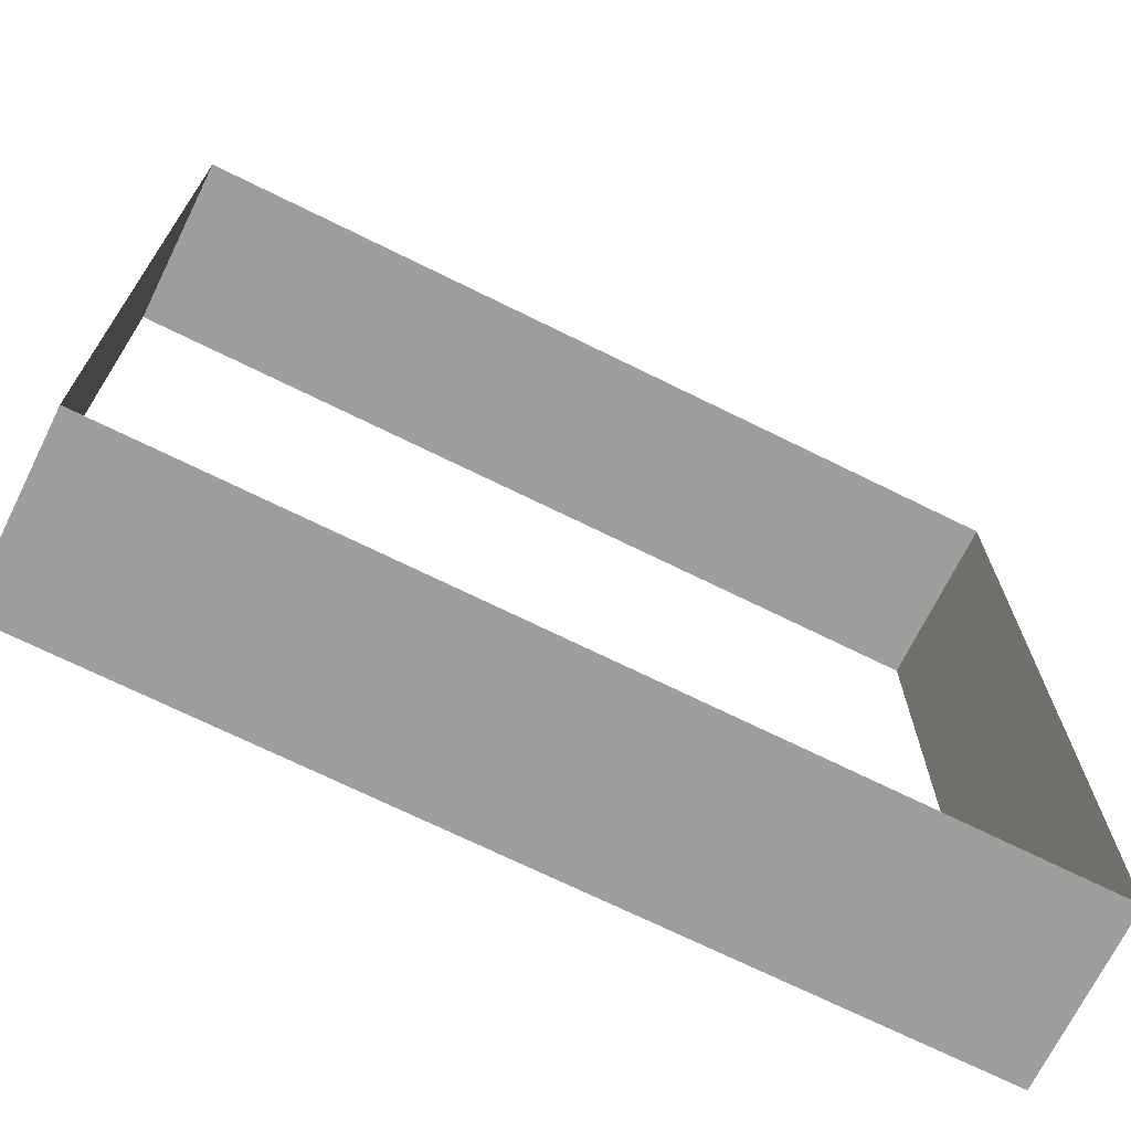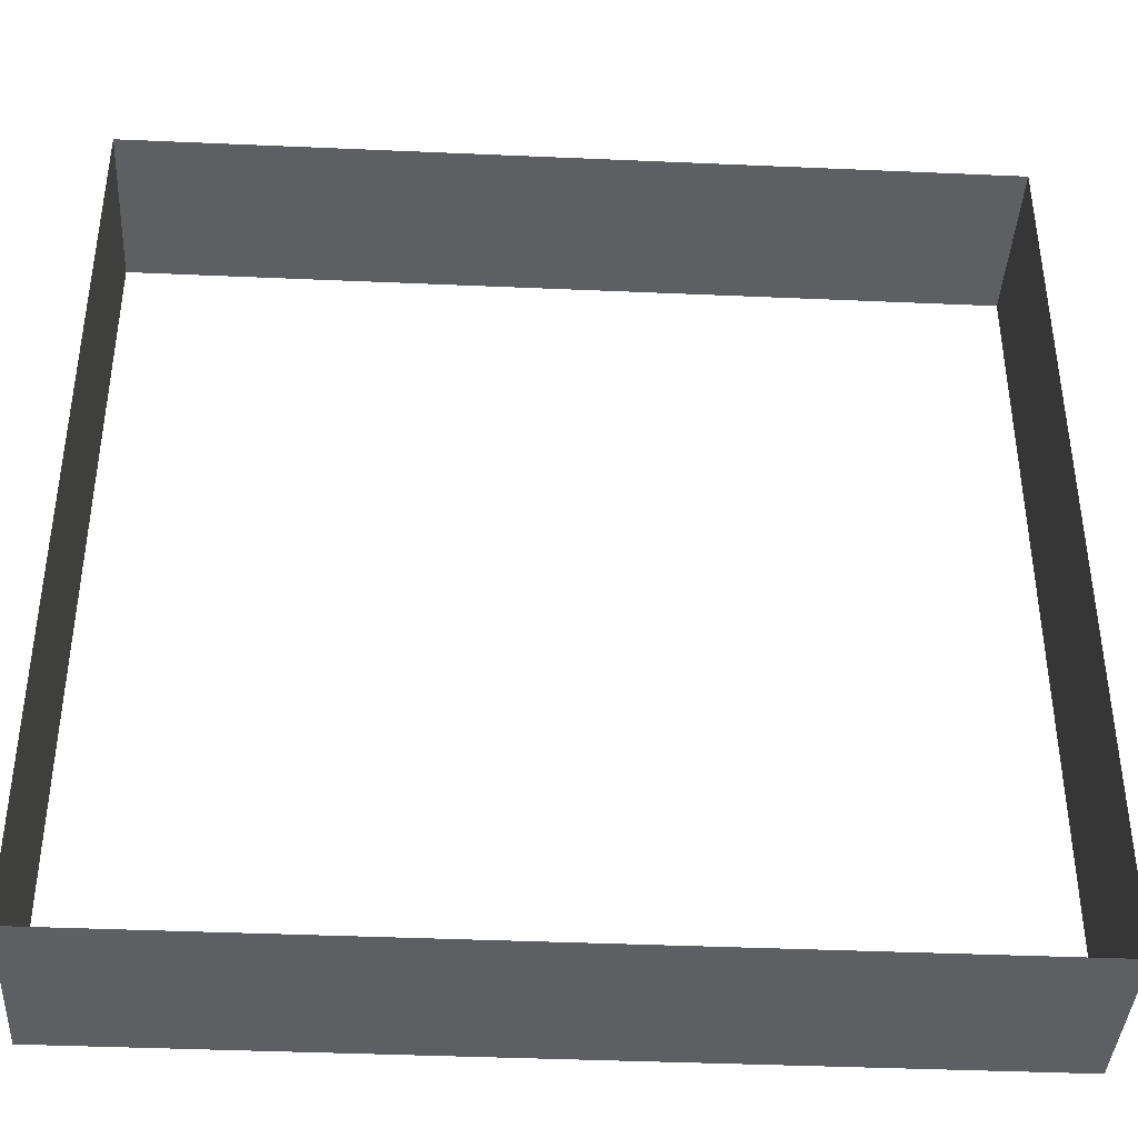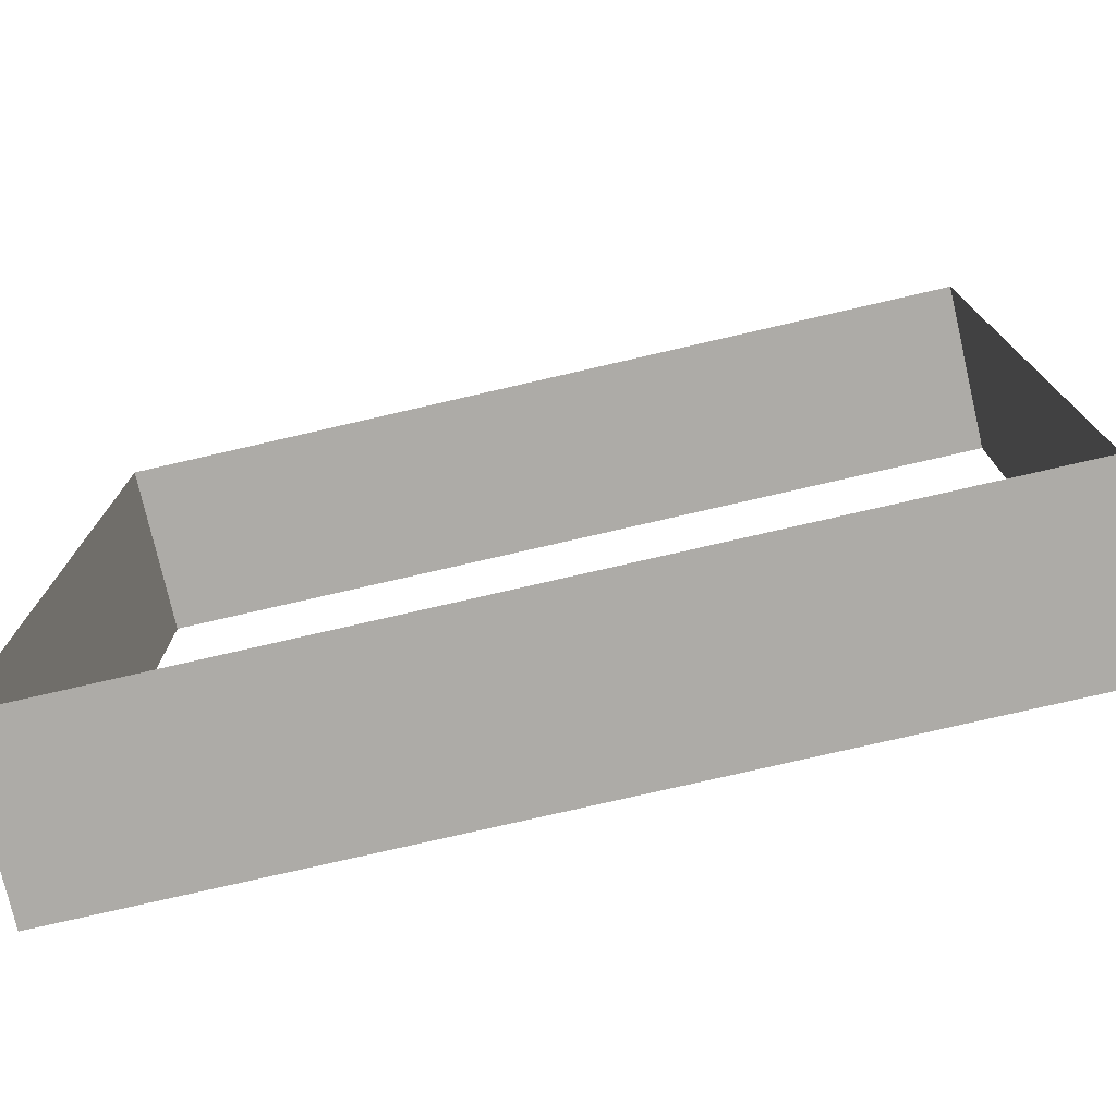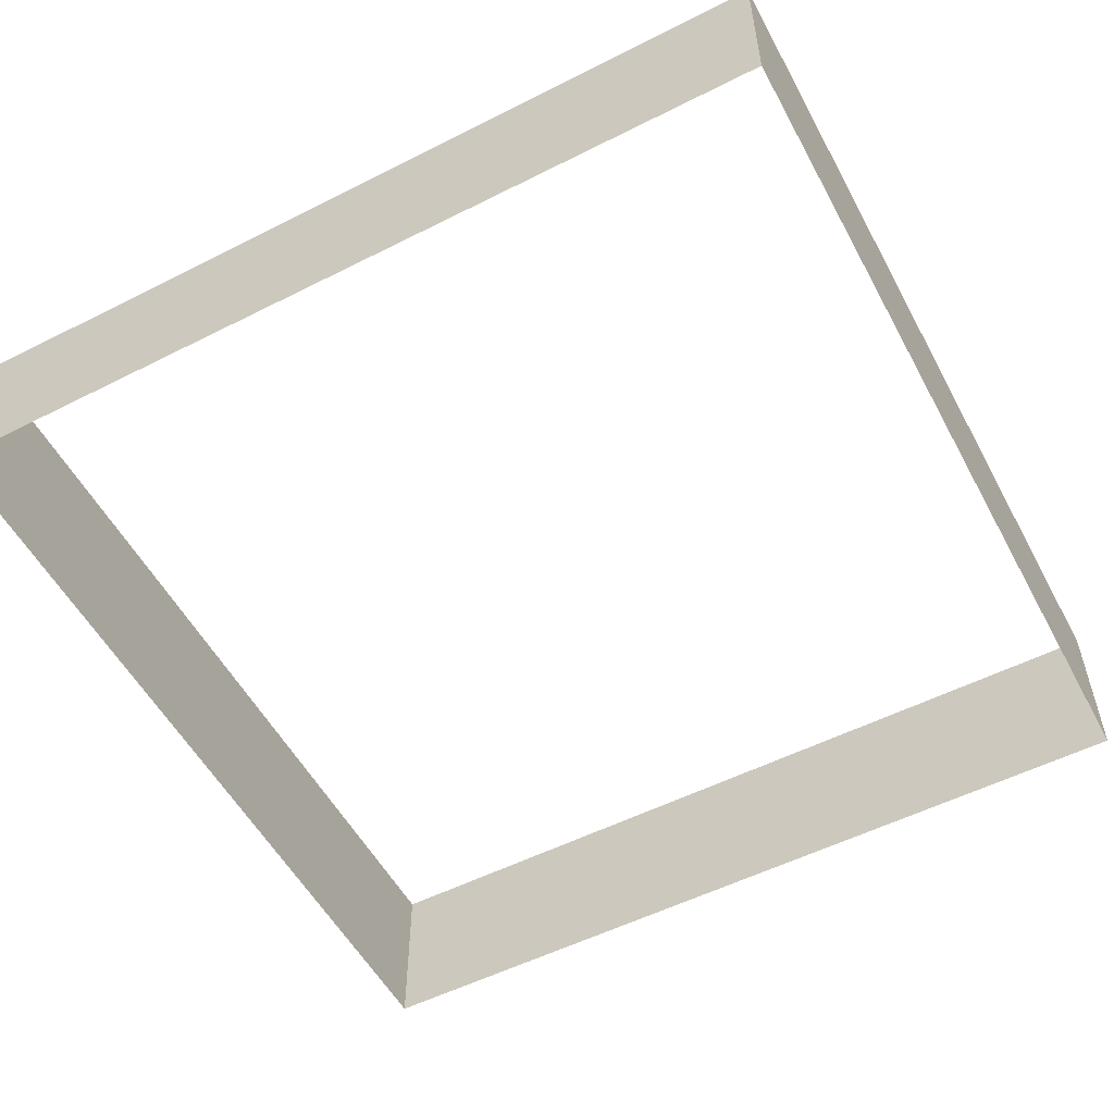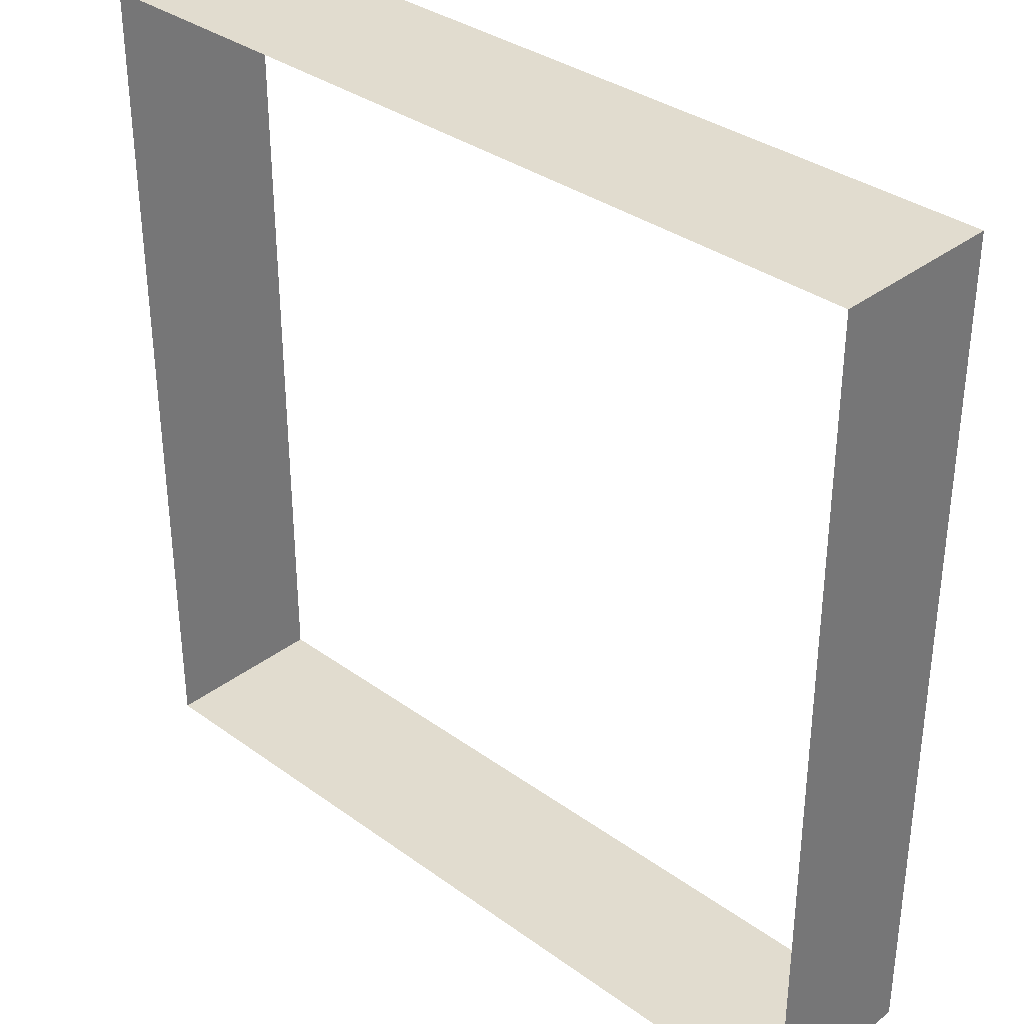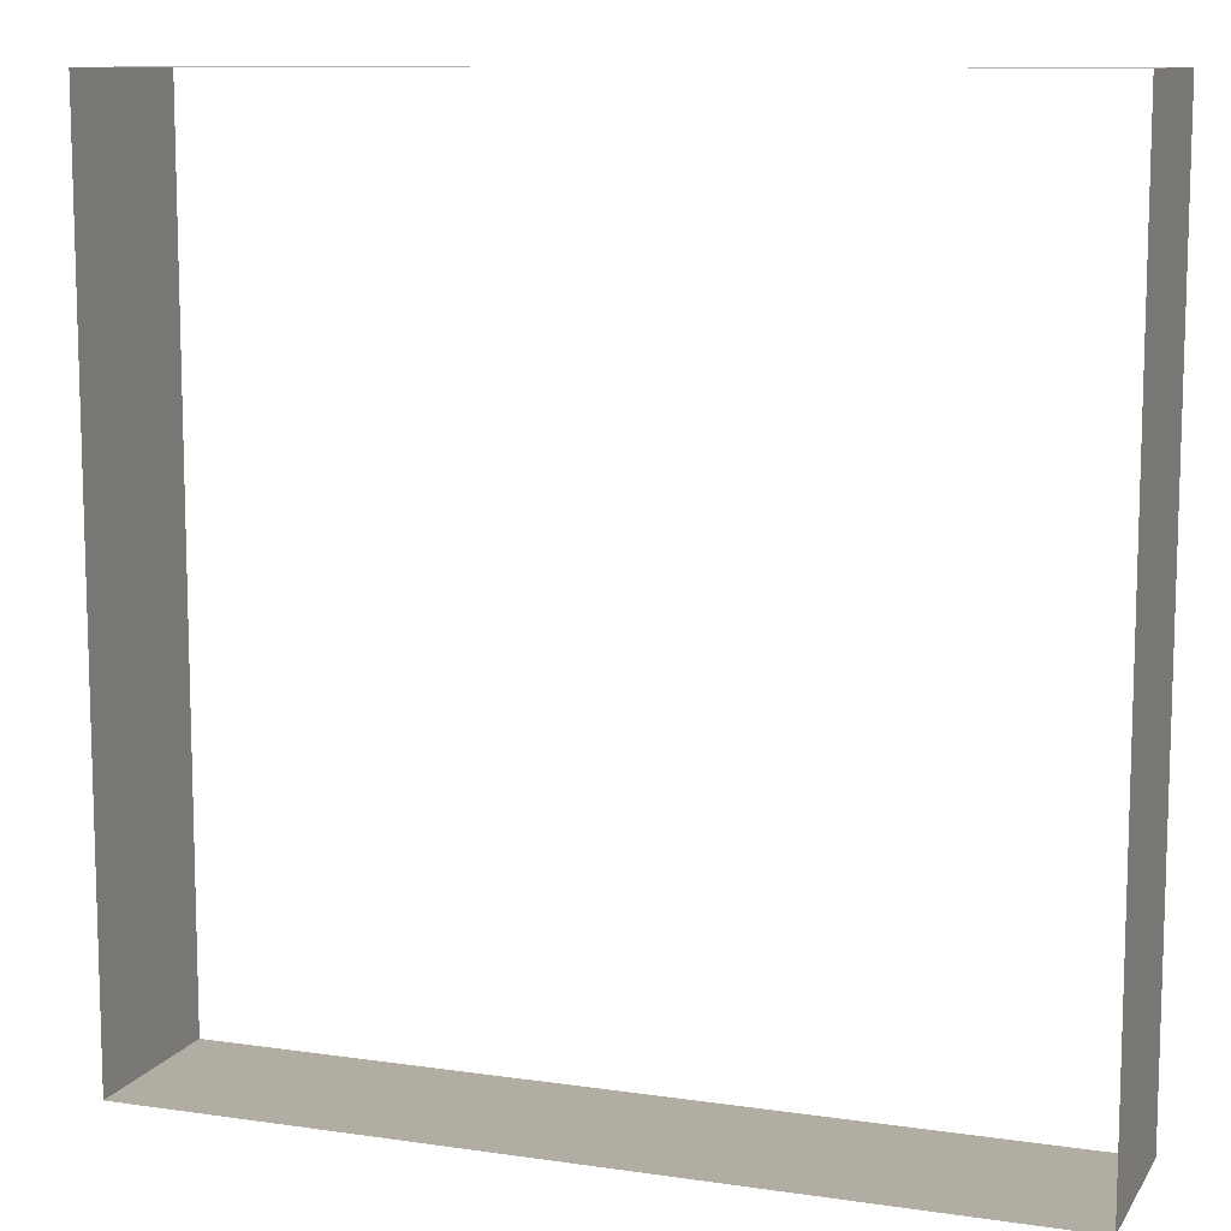
<metadata>
{"format":"obj","ext":"obj","renderer":"f3d","projection":"perspective","resolution":1024,"background":"white","views":[{"elev":-70.7,"azim":-26.3,"up":"+Z"},{"elev":-39.7,"azim":176.9,"up":"+Z"},{"elev":-76.4,"azim":-167.0,"up":"+Z"},{"elev":-54.6,"azim":118.1,"up":"+Y"},{"elev":34.5,"azim":-135.9,"up":"+Z"},{"elev":10.6,"azim":20.1,"up":"+Z"}]}
</metadata>
<code>
g indicator-square-d
v 0.5 0 0.5 1 1 1
v -0.5 0 0.5 1 1 1
v 0.5 0.2 0.5 1 1 1
v -0.5 0.2 0.5 1 1 1
v 0.5 0.2 -0.5 1 1 1
v 0.5 0 -0.5 1 1 1
v -0.5 0 -0.5 1 1 1
v -0.5 0.2 -0.5 1 1 1
f 3 2 1
f 2 3 4
f 1 2 3
f 4 3 2
f 3 6 5
f 6 3 1
f 5 6 3
f 1 3 6
f 2 8 7
f 8 2 4
f 7 8 2
f 4 2 8
f 8 6 7
f 6 8 5
f 7 6 8
f 5 8 6
g indicator-square-d
f 3 2 1
f 2 3 4
f 1 2 3
f 4 3 2
f 3 6 5
f 6 3 1
f 5 6 3
f 1 3 6
f 2 8 7
f 8 2 4
f 7 8 2
f 4 2 8
f 8 6 7
f 6 8 5
f 7 6 8
f 5 8 6

</code>
